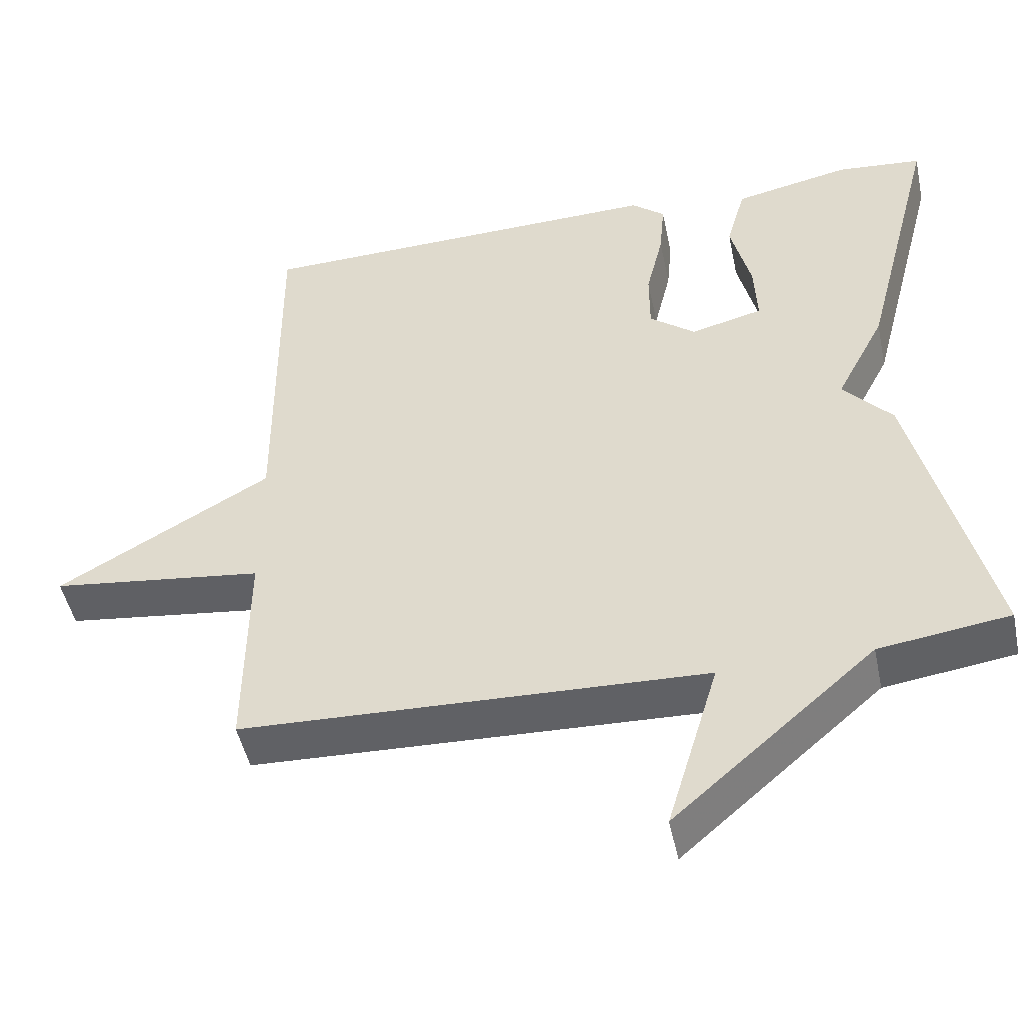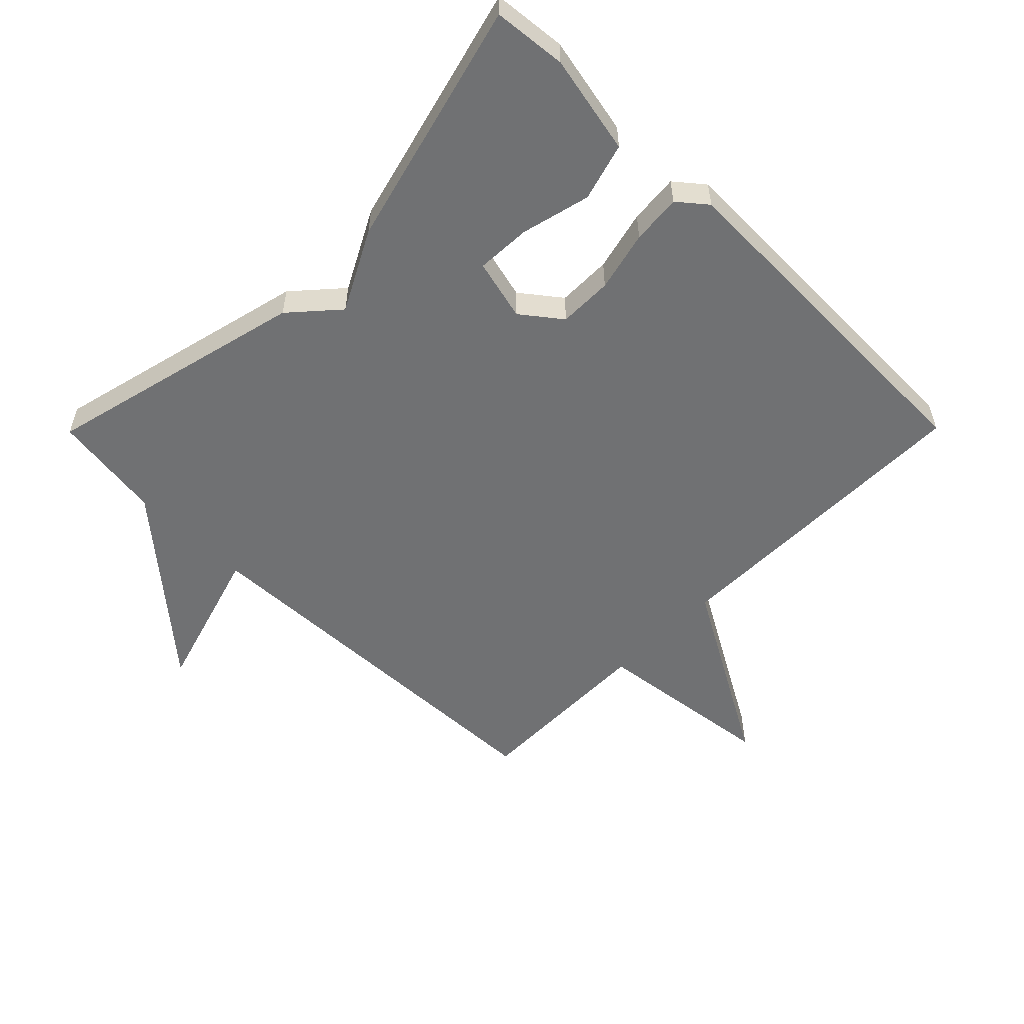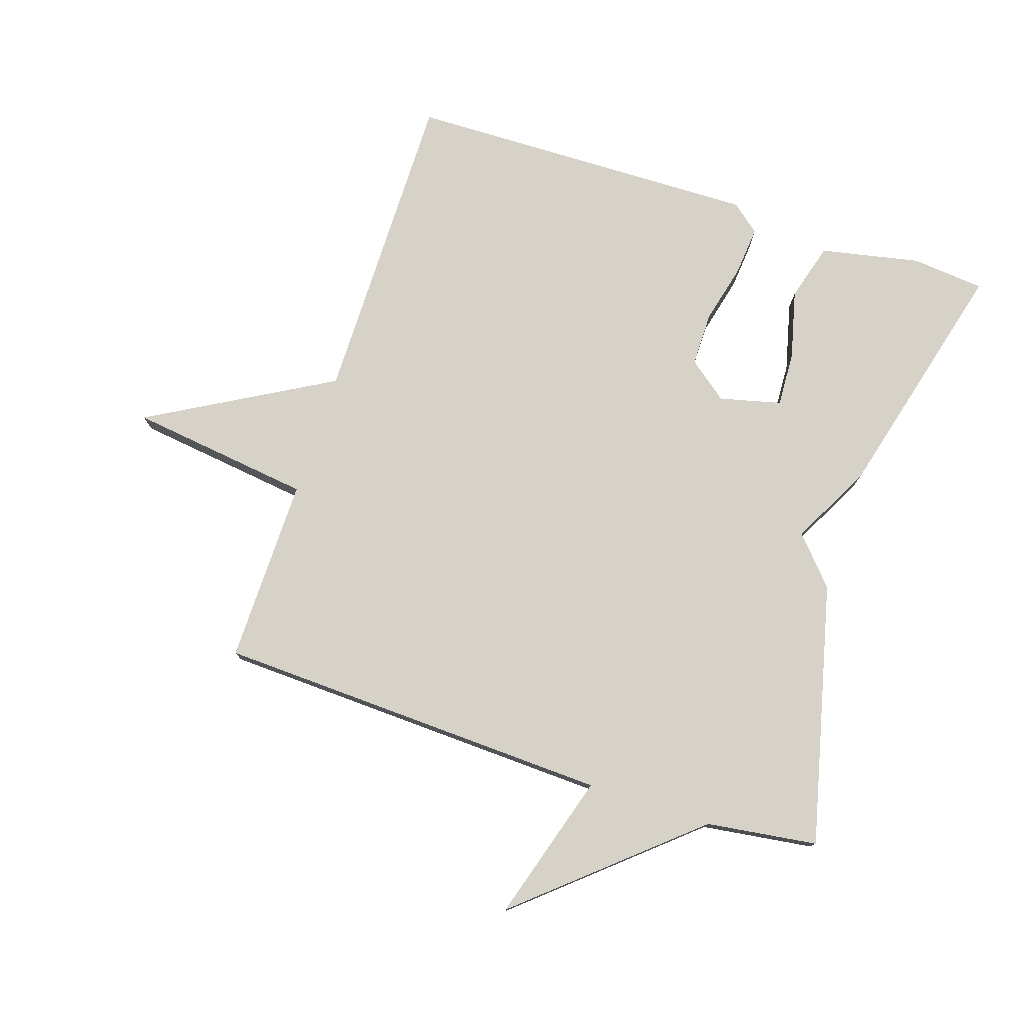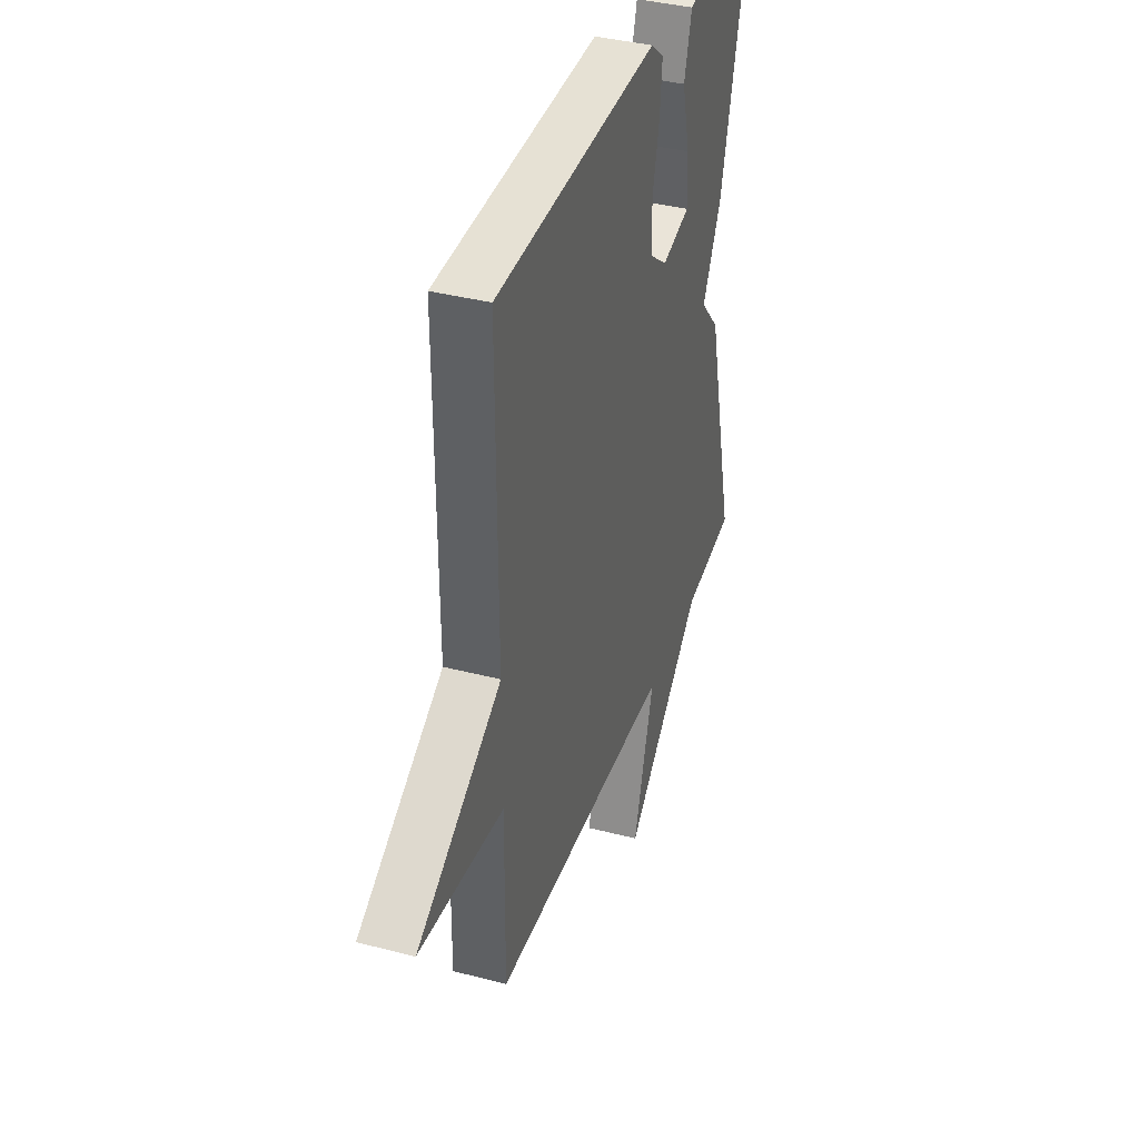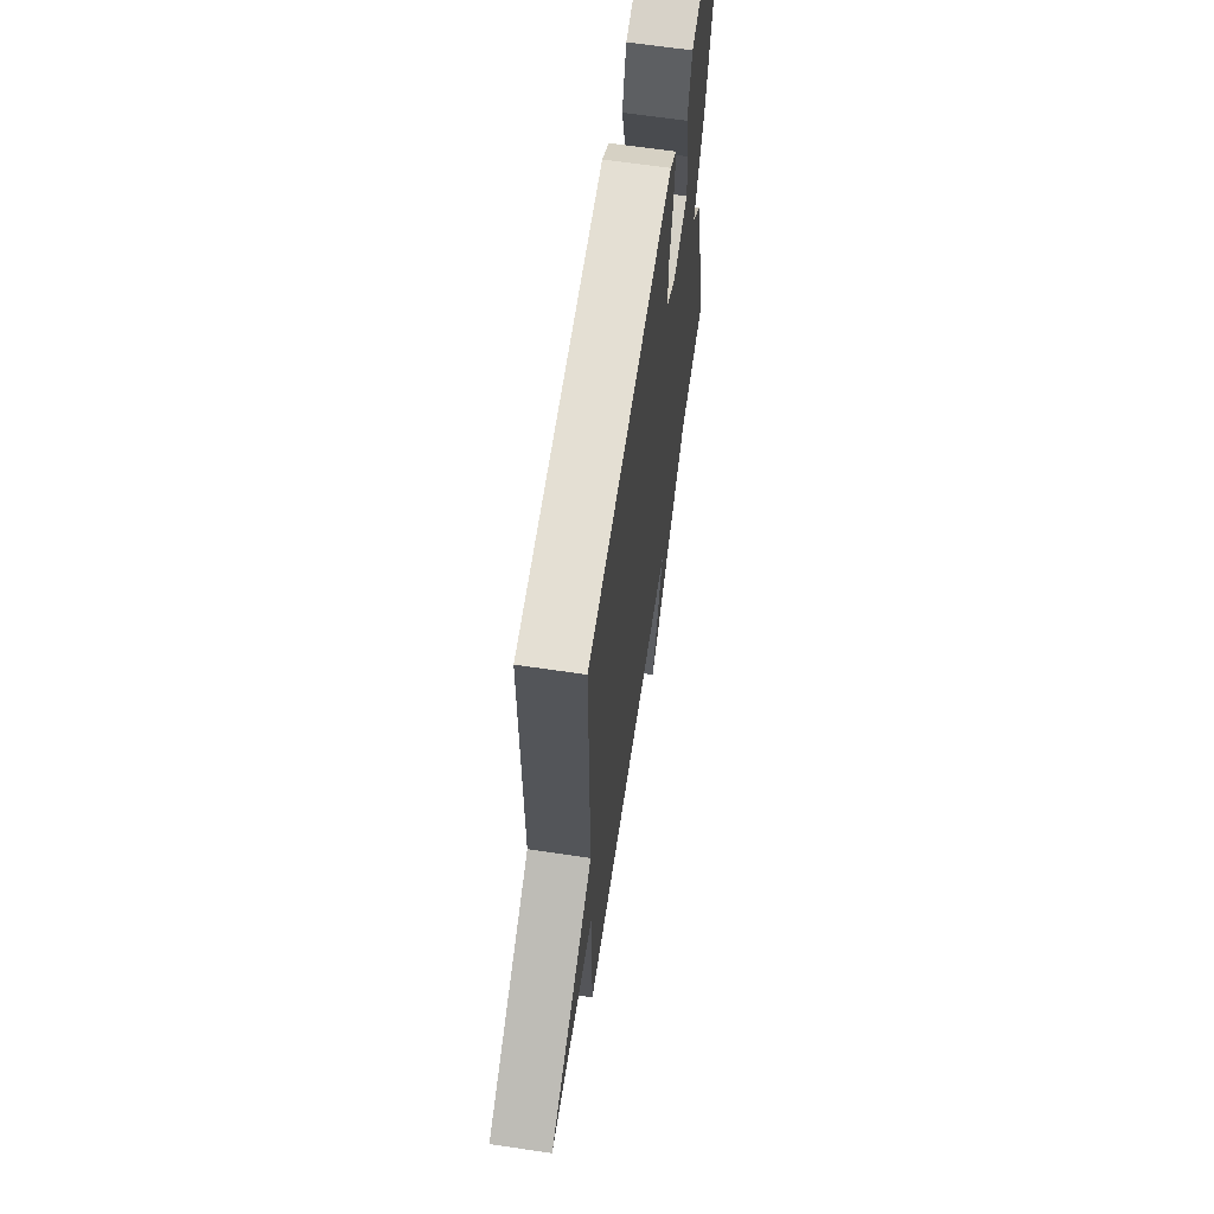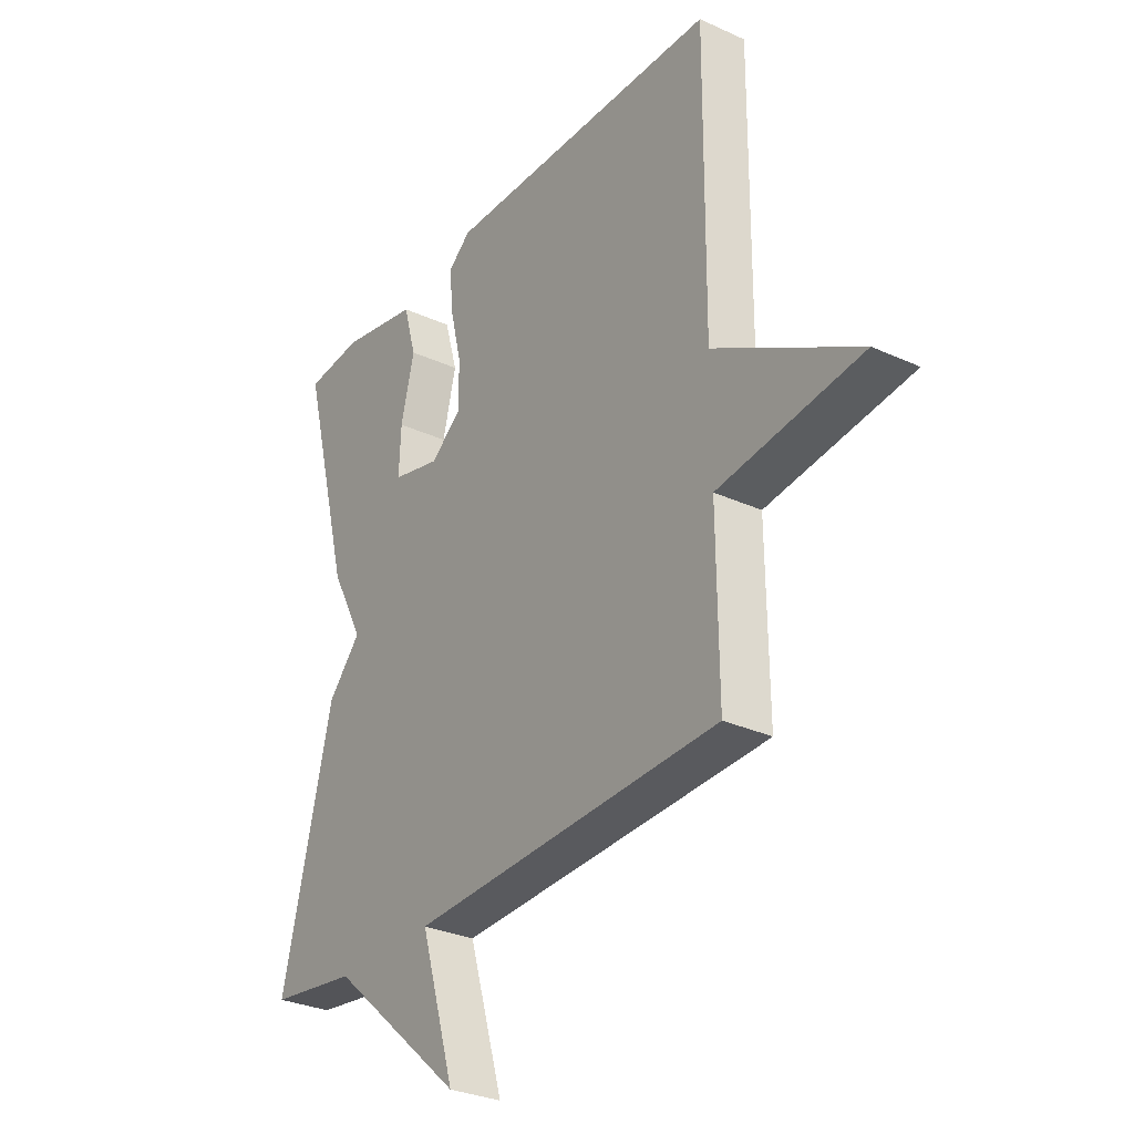
<metadata>
{"format":"obj","ext":"obj","renderer":"f3d","projection":"perspective","resolution":1024,"background":"white","views":[{"elev":-48.2,"azim":-168.1,"up":"+Z"},{"elev":-55.2,"azim":-44.7,"up":"+Y"},{"elev":77.3,"azim":-161.8,"up":"+Y"},{"elev":38.3,"azim":108.2,"up":"+Z"},{"elev":65.1,"azim":98.5,"up":"+Z"},{"elev":-30.1,"azim":56.3,"up":"+Z"}]}
</metadata>
<code>
v -0.5 0.07 0.5
v -0.385 0.07 0.511
v -0.228 0.07 0.479
v -0.202 0.07 0.388
v -0.229 0.07 0.279
v -0.233 0.07 0.193
v -0.136 0.07 0.169
v -0.074 0.07 0.217
v -0.074 0.07 0.302
v -0.097 0.07 0.397
v -0.104 0.07 0.475
v -0.059 0.07 0.512
v 0.5 0.07 0.5
v 0.497 0.07 -0.006
v 0.785 0.07 -0.169
v 0.497 0.07 -0.206
v 0.5 0.07 -0.5
v -0.125 0.07 -0.524
v -0.055 0.07 -0.757
v -0.325 0.07 -0.524
v -0.5 0.07 -0.5
v -0.399 0.07 -0.088
v -0.333 0.07 -0.014
v -0.399 0.07 0.112
v -0.5 0 0.5
v -0.385 0 0.511
v -0.228 0 0.479
v -0.202 0 0.388
v -0.229 0 0.279
v -0.233 0 0.193
v -0.136 0 0.169
v -0.074 0 0.217
v -0.074 0 0.302
v -0.097 0 0.397
v -0.104 0 0.475
v -0.059 0 0.512
v 0.5 0 0.5
v 0.497 0 -0.006
v 0.785 0 -0.169
v 0.497 0 -0.206
v 0.5 0 -0.5
v -0.125 0 -0.524
v -0.055 0 -0.757
v -0.325 0 -0.524
v -0.5 0 -0.5
v -0.399 0 -0.088
v -0.333 0 -0.014
v -0.399 0 0.112
f 3 4 5
f 2 3 5
f 1 2 5
f 24 1 5
f 23 24 5
f 20 21 22 23
f 18 19 20 23
f 16 17 18 23
f 14 15 16 23
f 12 13 14
f 11 12 14
f 10 11 14
f 9 10 14
f 8 9 14
f 7 8 14 23
f 6 7 23
f 5 6 23
f 29 28 27
f 29 27 26
f 29 26 25
f 29 25 48
f 29 48 47
f 47 46 45 44
f 47 44 43 42
f 47 42 41 40
f 47 40 39 38
f 38 37 36
f 38 36 35
f 38 35 34
f 38 34 33
f 38 33 32
f 47 38 32 31
f 47 31 30
f 47 30 29
f 1 25 26 2
f 2 26 27 3
f 3 27 28 4
f 4 28 29 5
f 5 29 30 6
f 6 30 31 7
f 7 31 32 8
f 8 32 33 9
f 9 33 34 10
f 10 34 35 11
f 11 35 36 12
f 12 36 37 13
f 13 37 38 14
f 14 38 39 15
f 15 39 40 16
f 16 40 41 17
f 17 41 42 18
f 18 42 43 19
f 19 43 44 20
f 20 44 45 21
f 21 45 46 22
f 22 46 47 23
f 23 47 48 24
f 24 48 25 1

</code>
